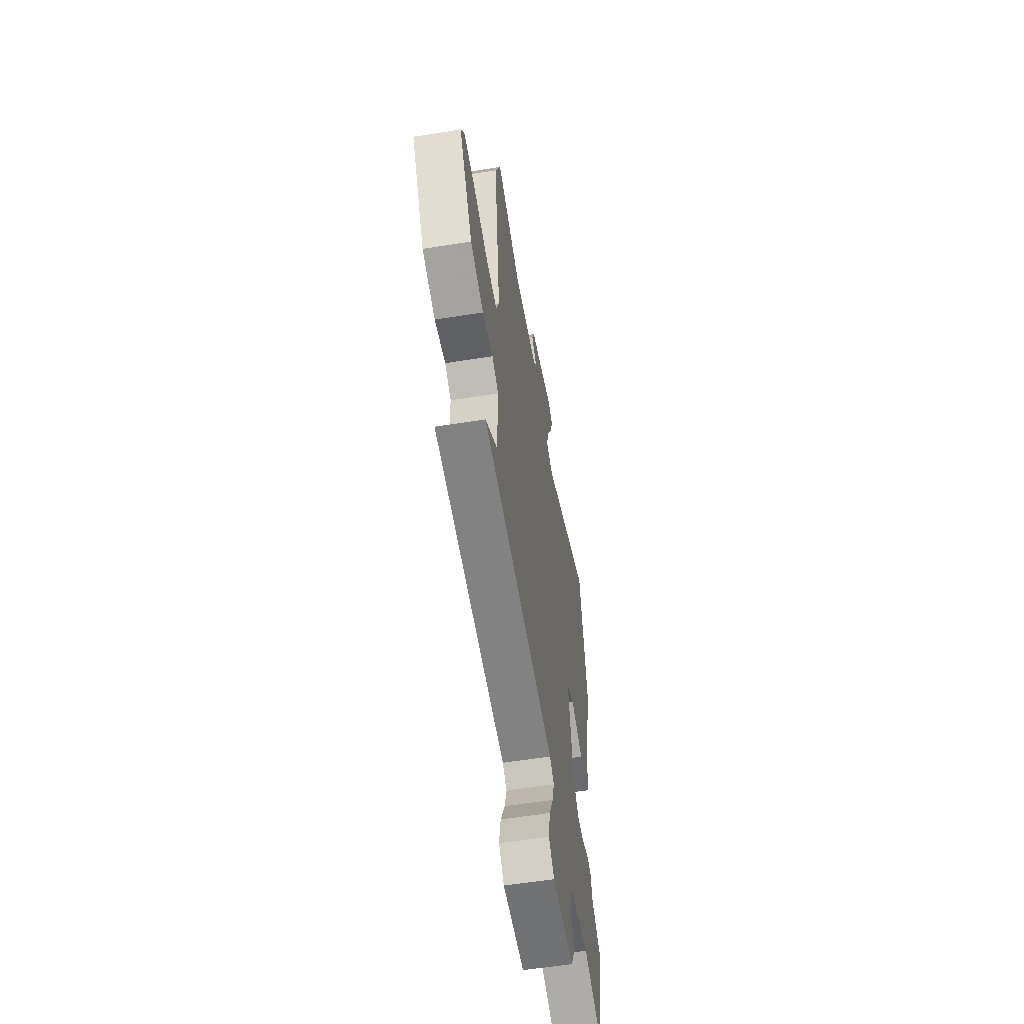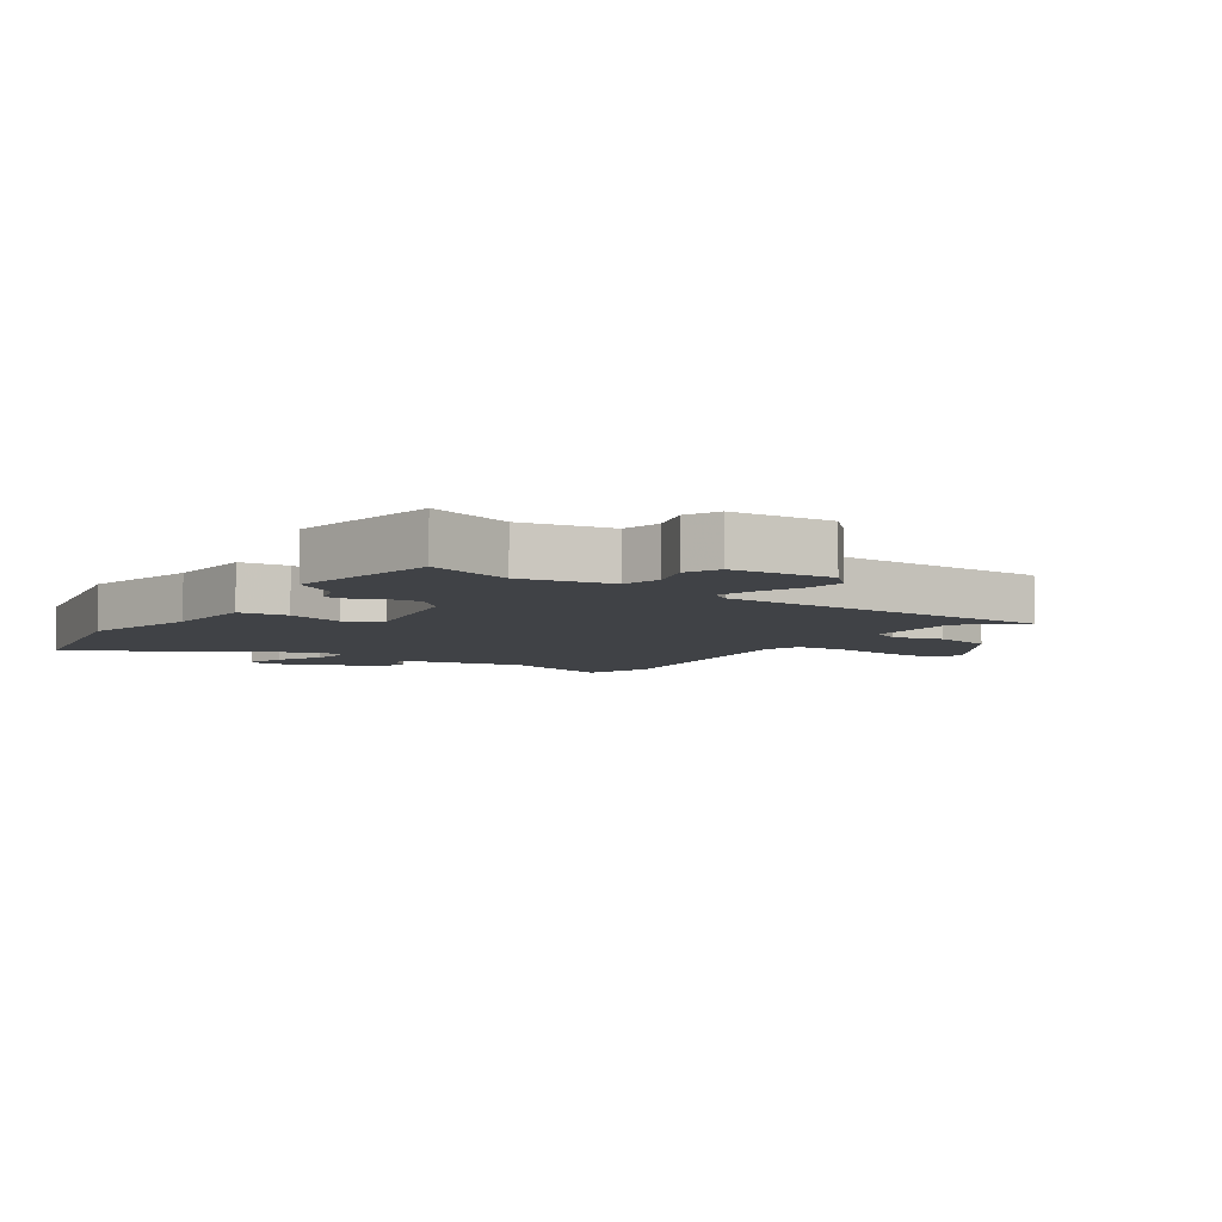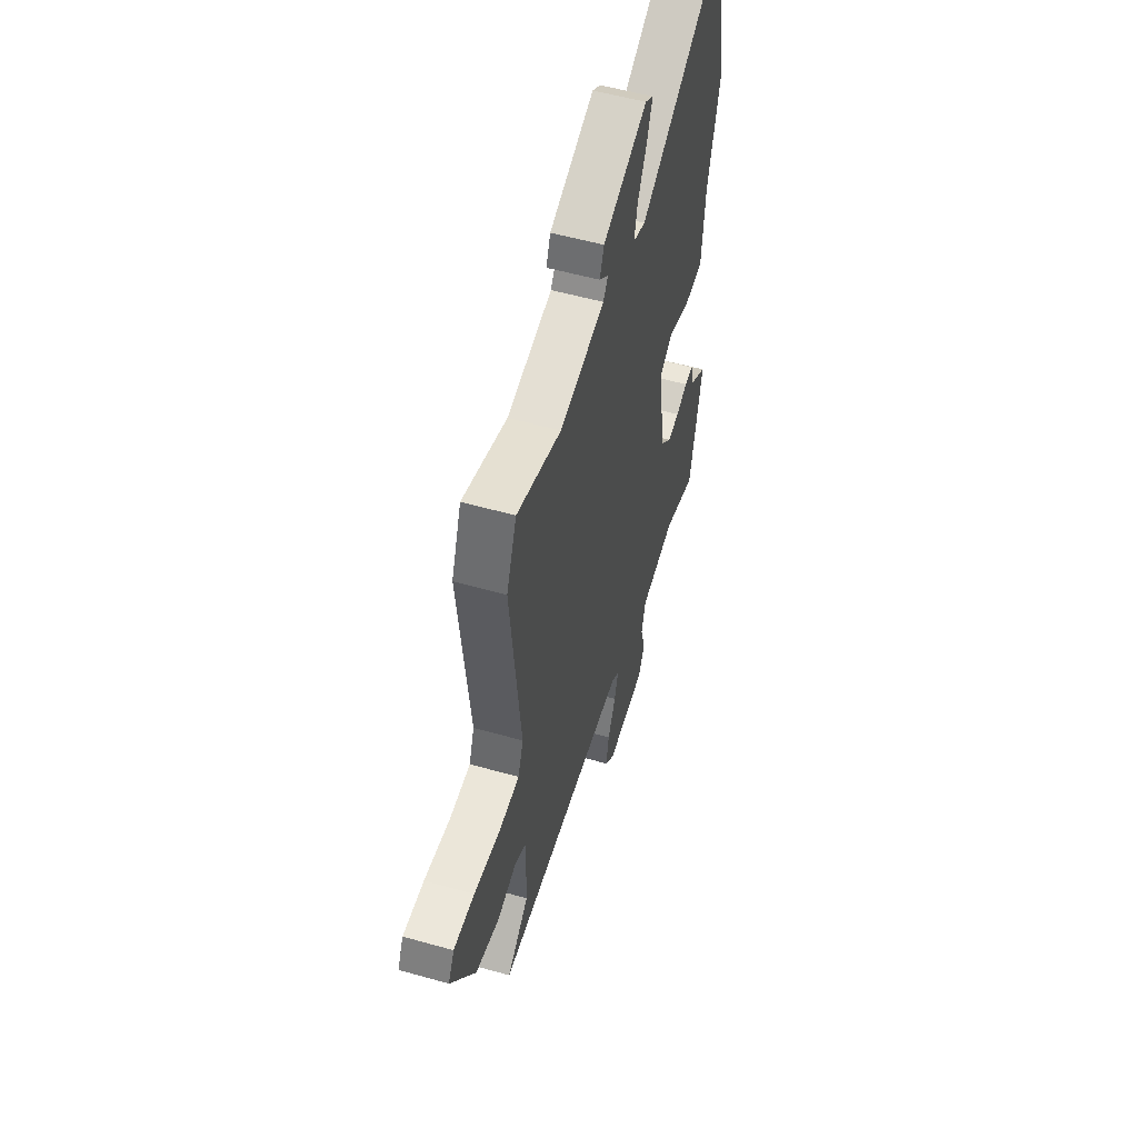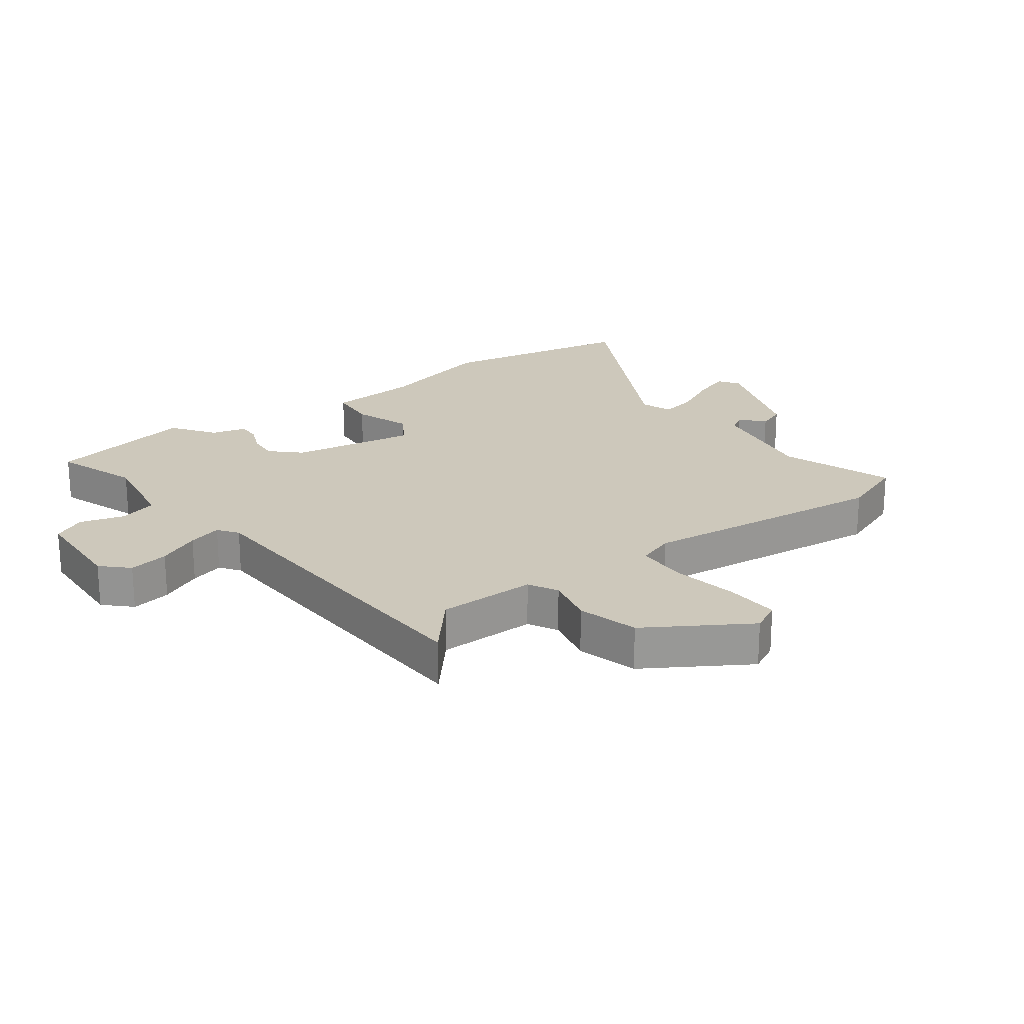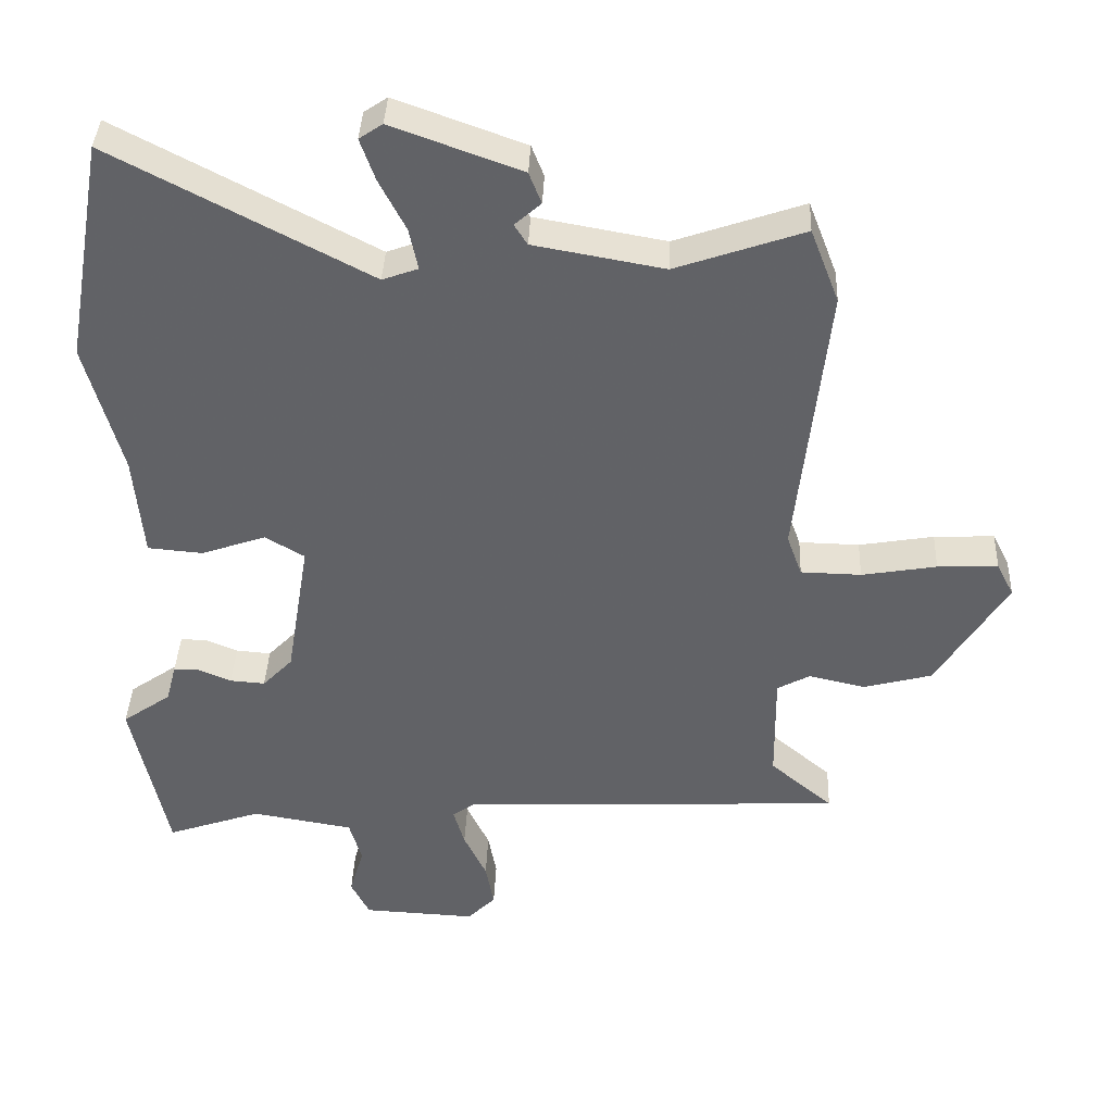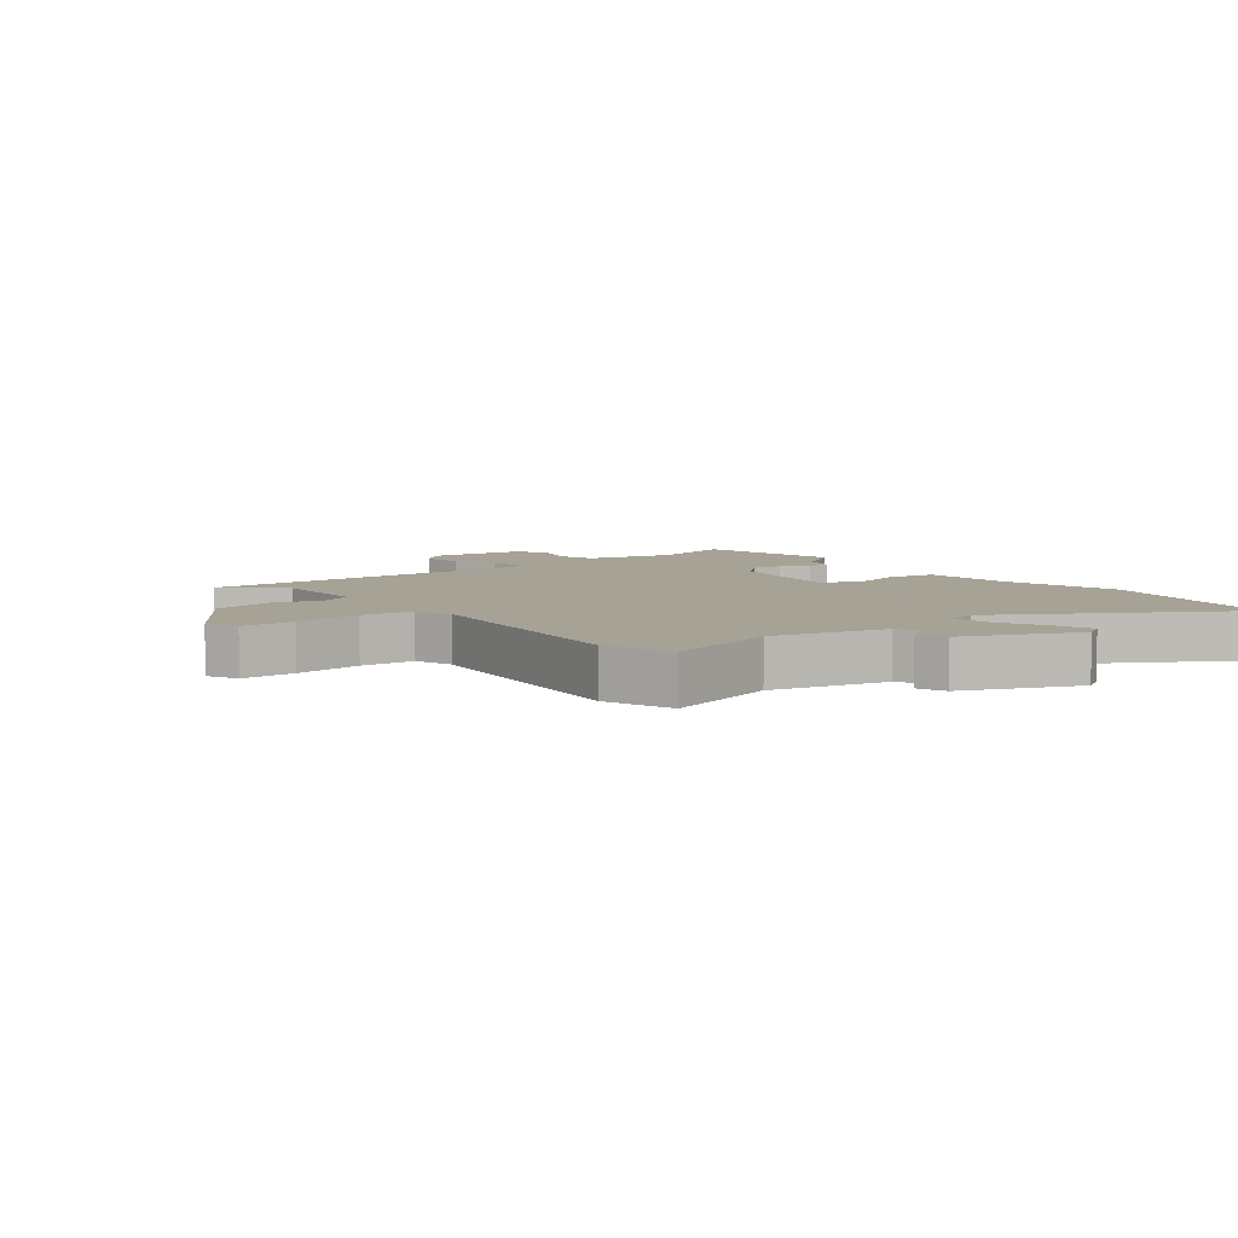
<metadata>
{"format":"obj","ext":"obj","renderer":"f3d","projection":"perspective","resolution":1024,"background":"white","views":[{"elev":-58.2,"azim":-80.6,"up":"+Z"},{"elev":-6.2,"azim":147.4,"up":"+Y"},{"elev":55.2,"azim":-73.4,"up":"+Z"},{"elev":21.9,"azim":-126.4,"up":"+Y"},{"elev":39.0,"azim":-177.6,"up":"+Z"},{"elev":6.3,"azim":-35.8,"up":"+Y"}]}
</metadata>
<code>
v -0.567 0.07 -0.484
v -0.475 0.07 -0.406
v -0.473 0.07 -0.244
v -0.521 0.07 -0.218
v -0.603 0.07 -0.237
v -0.703 0.07 -0.21
v -0.805 0.07 -0.044
v -0.78 0.07 0.005
v -0.692 0.07 0.001
v -0.583 0.07 -0.018
v -0.495 0.07 -0.016
v -0.473 0.07 0.045
v -0.517 0.07 0.457
v -0.475 0.07 0.566
v -0.289 0.07 0.501
v -0.1 0.07 0.535
v -0.081 0.07 0.565
v -0.119 0.07 0.599
v -0.101 0.07 0.645
v 0.086 0.07 0.713
v 0.12 0.07 0.69
v 0.098 0.07 0.628
v 0.06 0.07 0.554
v 0.047 0.07 0.493
v 0.099 0.07 0.474
v 0.47 0.07 0.67
v 0.528 0.07 0.343
v 0.476 0.07 0.149
v 0.463 0.07 -0.003
v 0.383 0.07 -0.01
v 0.289 0.07 0.023
v 0.232 0.07 -0.011
v 0.266 0.07 -0.218
v 0.31 0.07 -0.264
v 0.361 0.07 -0.26
v 0.409 0.07 -0.24
v 0.446 0.07 -0.24
v 0.461 0.07 -0.297
v 0.532 0.07 -0.347
v 0.481 0.07 -0.592
v 0.343 0.07 -0.544
v 0.195 0.07 -0.569
v 0.177 0.07 -0.632
v 0.198 0.07 -0.705
v 0.171 0.07 -0.759
v 0.006 0.07 -0.767
v -0.035 0.07 -0.725
v -0.023 0.07 -0.659
v 0.01 0.07 -0.589
v 0.026 0.07 -0.533
v -0.007 0.07 -0.509
v -0.567 0 -0.484
v -0.475 0 -0.406
v -0.473 0 -0.244
v -0.521 0 -0.218
v -0.603 0 -0.237
v -0.703 0 -0.21
v -0.805 0 -0.044
v -0.78 0 0.005
v -0.692 0 0.001
v -0.583 0 -0.018
v -0.495 0 -0.016
v -0.473 0 0.045
v -0.517 0 0.457
v -0.475 0 0.566
v -0.289 0 0.501
v -0.1 0 0.535
v -0.081 0 0.565
v -0.119 0 0.599
v -0.101 0 0.645
v 0.086 0 0.713
v 0.12 0 0.69
v 0.098 0 0.628
v 0.06 0 0.554
v 0.047 0 0.493
v 0.099 0 0.474
v 0.47 0 0.67
v 0.528 0 0.343
v 0.476 0 0.149
v 0.463 0 -0.003
v 0.383 0 -0.01
v 0.289 0 0.023
v 0.232 0 -0.011
v 0.266 0 -0.218
v 0.31 0 -0.264
v 0.361 0 -0.26
v 0.409 0 -0.24
v 0.446 0 -0.24
v 0.461 0 -0.297
v 0.532 0 -0.347
v 0.481 0 -0.592
v 0.343 0 -0.544
v 0.195 0 -0.569
v 0.177 0 -0.632
v 0.198 0 -0.705
v 0.171 0 -0.759
v 0.006 0 -0.767
v -0.035 0 -0.725
v -0.023 0 -0.659
v 0.01 0 -0.589
v 0.026 0 -0.533
v -0.007 0 -0.509
f 47 48 49
f 46 47 49
f 45 46 49
f 44 45 49
f 43 44 49
f 42 43 49 50
f 41 42 50 51
f 38 39 40 41
f 38 41 51
f 37 38 51
f 36 37 51
f 35 36 51
f 28 29 30 31
f 28 31 32
f 27 28 32
f 26 27 32
f 25 26 32
f 24 25 32 33
f 21 22 23
f 20 21 23
f 19 20 23
f 18 19 23
f 17 18 23
f 16 17 23 24
f 15 16 24 33
f 14 15 33
f 13 14 33
f 12 13 33
f 8 9 10
f 7 8 10
f 6 7 10
f 5 6 10
f 4 5 10
f 3 4 10 11
f 51 1 2
f 35 51 2
f 34 35 2
f 12 33 34
f 11 12 34
f 3 11 34
f 2 3 34
f 100 99 98
f 100 98 97
f 100 97 96
f 100 96 95
f 100 95 94
f 101 100 94 93
f 102 101 93 92
f 92 91 90 89
f 102 92 89
f 102 89 88
f 102 88 87
f 102 87 86
f 82 81 80 79
f 83 82 79
f 83 79 78
f 83 78 77
f 83 77 76
f 84 83 76 75
f 74 73 72
f 74 72 71
f 74 71 70
f 74 70 69
f 74 69 68
f 75 74 68 67
f 84 75 67 66
f 84 66 65
f 84 65 64
f 84 64 63
f 61 60 59
f 61 59 58
f 61 58 57
f 61 57 56
f 61 56 55
f 62 61 55 54
f 53 52 102
f 53 102 86
f 53 86 85
f 85 84 63
f 85 63 62
f 85 62 54
f 85 54 53
f 1 52 53 2
f 2 53 54 3
f 3 54 55 4
f 4 55 56 5
f 5 56 57 6
f 6 57 58 7
f 7 58 59 8
f 8 59 60 9
f 9 60 61 10
f 10 61 62 11
f 11 62 63 12
f 12 63 64 13
f 13 64 65 14
f 14 65 66 15
f 15 66 67 16
f 16 67 68 17
f 17 68 69 18
f 18 69 70 19
f 19 70 71 20
f 20 71 72 21
f 21 72 73 22
f 22 73 74 23
f 23 74 75 24
f 24 75 76 25
f 25 76 77 26
f 26 77 78 27
f 27 78 79 28
f 28 79 80 29
f 29 80 81 30
f 30 81 82 31
f 31 82 83 32
f 32 83 84 33
f 33 84 85 34
f 34 85 86 35
f 35 86 87 36
f 36 87 88 37
f 37 88 89 38
f 38 89 90 39
f 39 90 91 40
f 40 91 92 41
f 41 92 93 42
f 42 93 94 43
f 43 94 95 44
f 44 95 96 45
f 45 96 97 46
f 46 97 98 47
f 47 98 99 48
f 48 99 100 49
f 49 100 101 50
f 50 101 102 51
f 51 102 52 1

</code>
